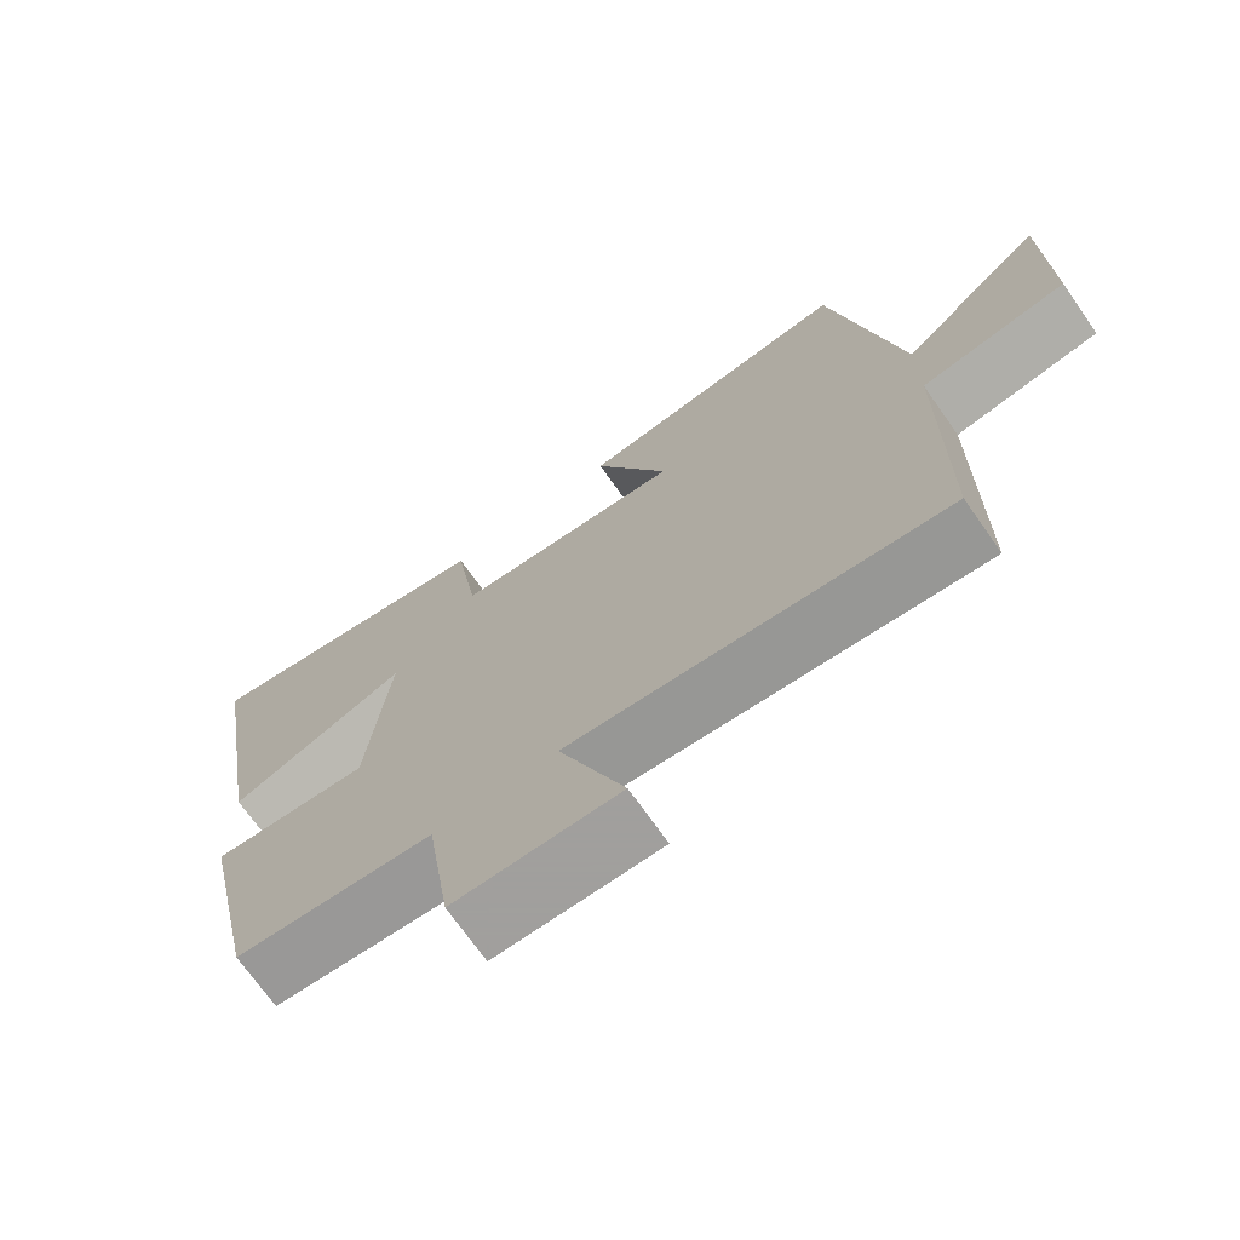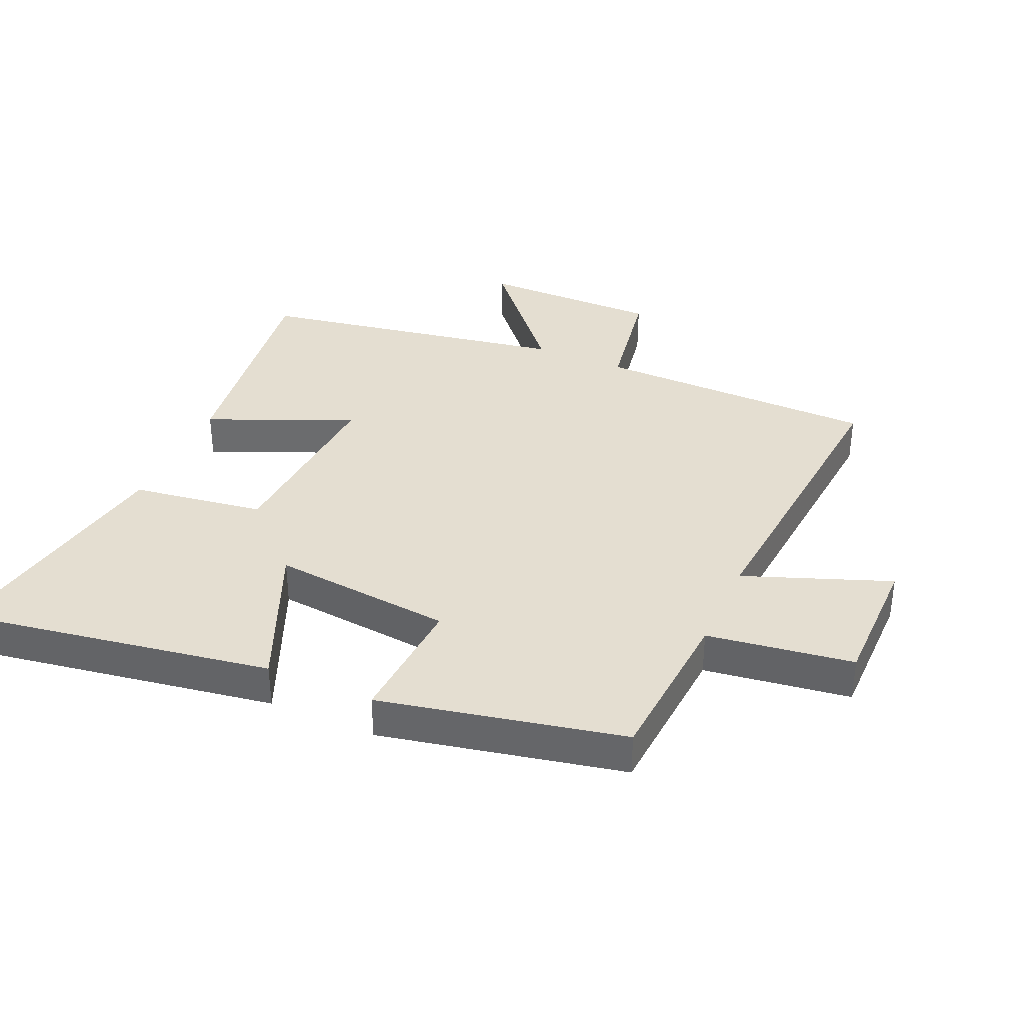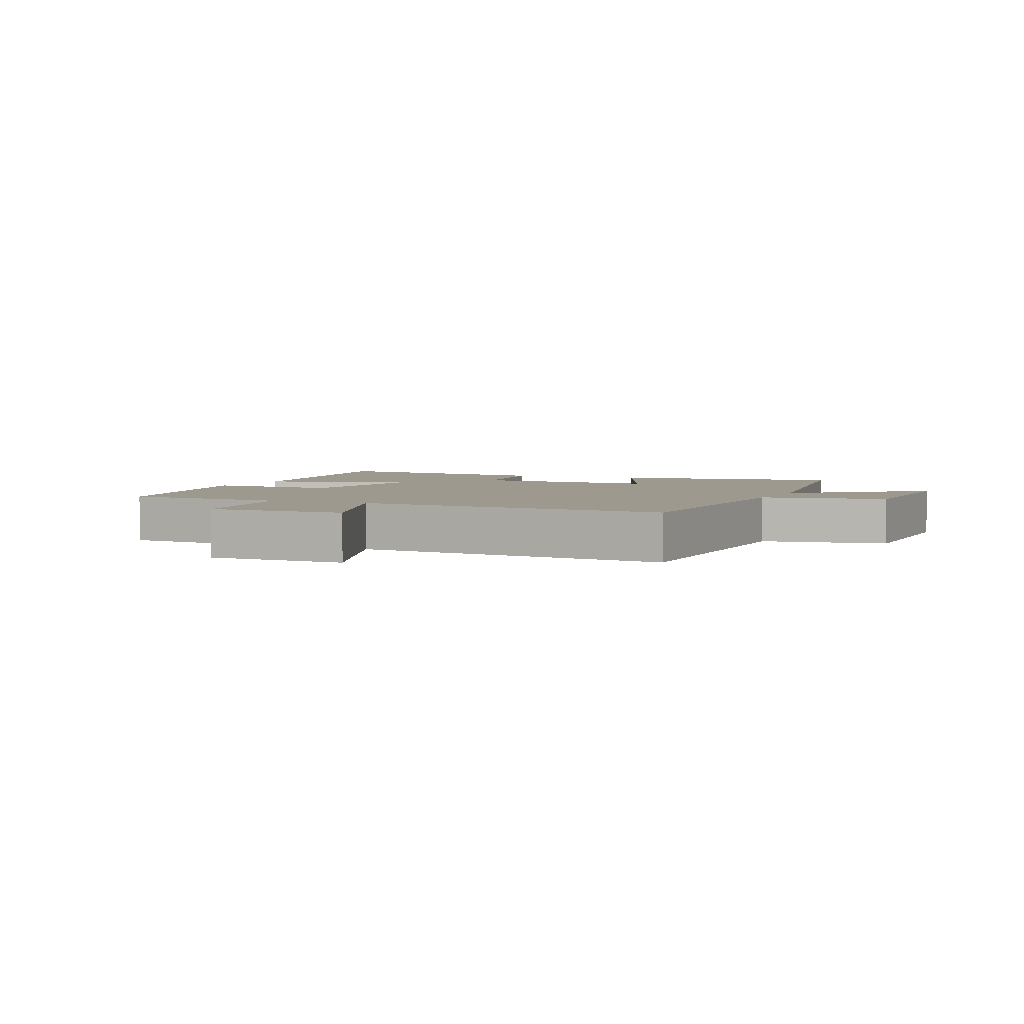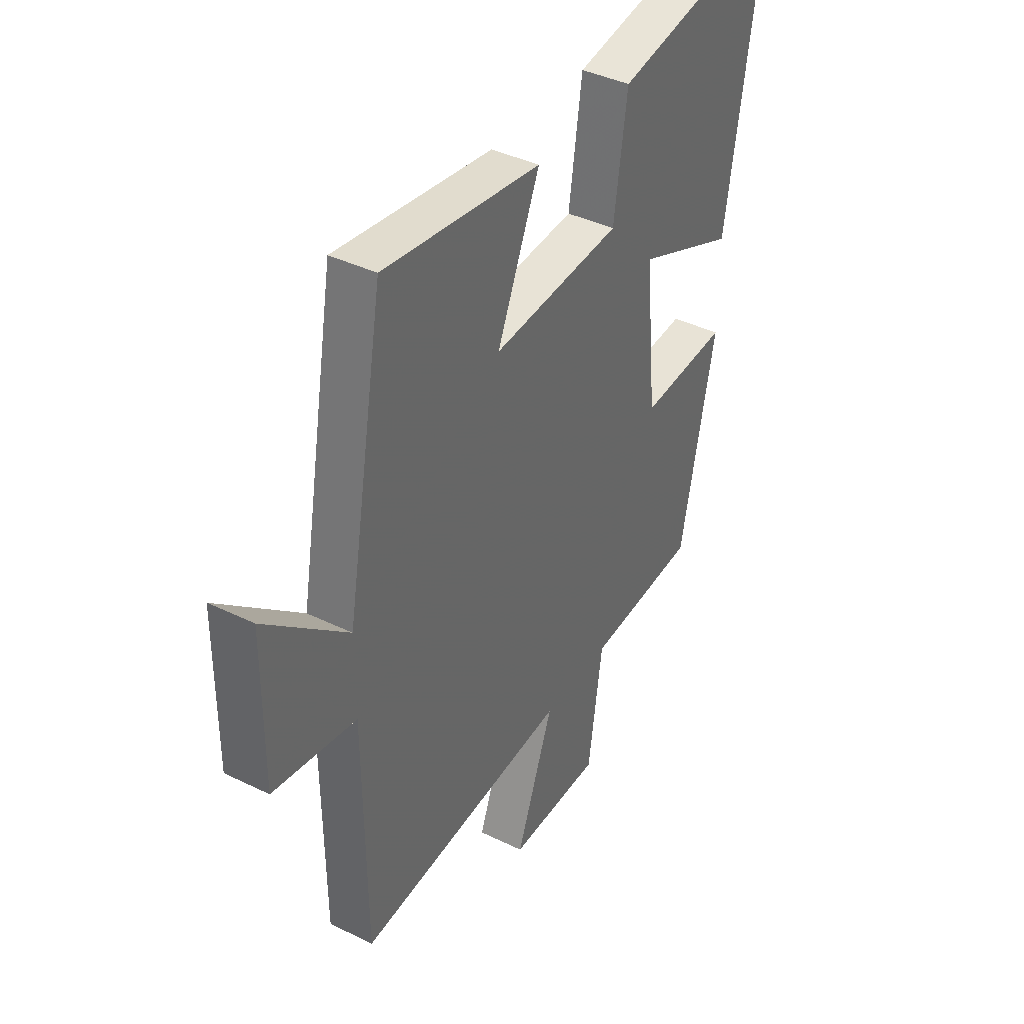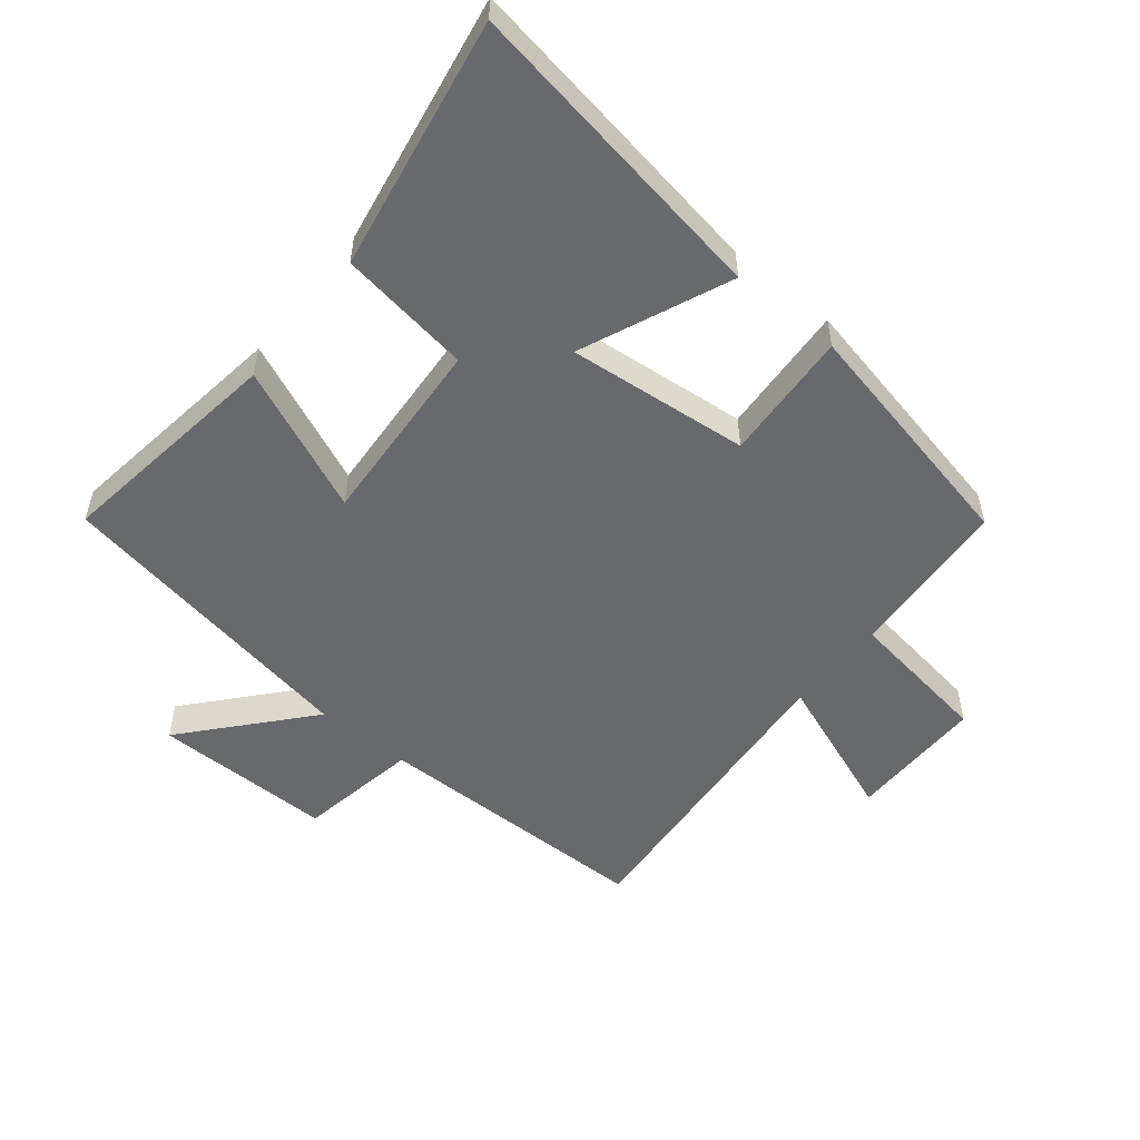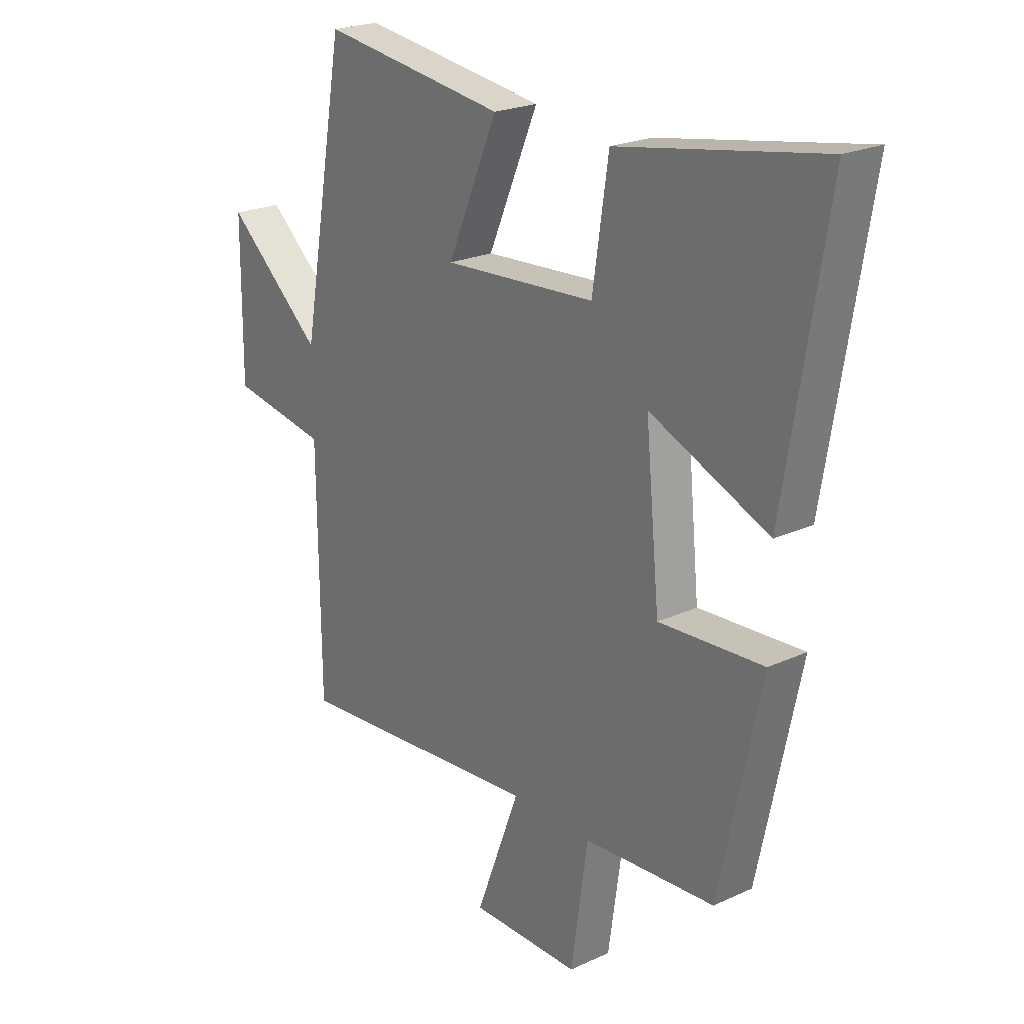
<metadata>
{"format":"obj","ext":"obj","renderer":"f3d","projection":"perspective","resolution":1024,"background":"white","views":[{"elev":-71.5,"azim":-144.9,"up":"+Z"},{"elev":36.4,"azim":113.9,"up":"+Y"},{"elev":3.4,"azim":-155.7,"up":"+Y"},{"elev":40.0,"azim":-58.9,"up":"+Z"},{"elev":-52.7,"azim":50.9,"up":"+Y"},{"elev":22.6,"azim":51.6,"up":"+Z"}]}
</metadata>
<code>
v -0.496 0.07 -0.542
v -0.5 0.07 -0.095
v -0.692 0.07 -0.062
v -0.69 0.07 0.222
v -0.5 0.07 0.057
v -0.412 0.07 0.55
v -0.048 0.07 0.5
v -0.147 0.07 0.271
v 0.153 0.07 0.291
v 0.184 0.07 0.5
v 0.581 0.07 0.57
v 0.5 0.07 0.075
v 0.266 0.07 0.174
v 0.294 0.07 -0.112
v 0.5 0.07 -0.099
v 0.419 0.07 -0.482
v 0.16 0.07 -0.5
v 0.127 0.07 -0.73
v -0.089 0.07 -0.73
v -0.002 0.07 -0.5
v -0.496 0 -0.542
v -0.5 0 -0.095
v -0.692 0 -0.062
v -0.69 0 0.222
v -0.5 0 0.057
v -0.412 0 0.55
v -0.048 0 0.5
v -0.147 0 0.271
v 0.153 0 0.291
v 0.184 0 0.5
v 0.581 0 0.57
v 0.5 0 0.075
v 0.266 0 0.174
v 0.294 0 -0.112
v 0.5 0 -0.099
v 0.419 0 -0.482
v 0.16 0 -0.5
v 0.127 0 -0.73
v -0.089 0 -0.73
v -0.002 0 -0.5
f 17 18 19 20
f 16 17 20
f 15 16 20
f 14 15 20
f 20 1 2
f 14 20 2
f 13 14 2
f 11 12 13
f 10 11 13
f 9 10 13
f 13 2 3
f 9 13 3
f 8 9 3
f 5 6 7 8
f 5 8 3
f 3 4 5
f 40 39 38 37
f 40 37 36
f 40 36 35
f 40 35 34
f 22 21 40
f 22 40 34
f 22 34 33
f 33 32 31
f 33 31 30
f 33 30 29
f 23 22 33
f 23 33 29
f 23 29 28
f 28 27 26 25
f 23 28 25
f 25 24 23
f 1 21 22 2
f 2 22 23 3
f 3 23 24 4
f 4 24 25 5
f 5 25 26 6
f 6 26 27 7
f 7 27 28 8
f 8 28 29 9
f 9 29 30 10
f 10 30 31 11
f 11 31 32 12
f 12 32 33 13
f 13 33 34 14
f 14 34 35 15
f 15 35 36 16
f 16 36 37 17
f 17 37 38 18
f 18 38 39 19
f 19 39 40 20
f 20 40 21 1

</code>
